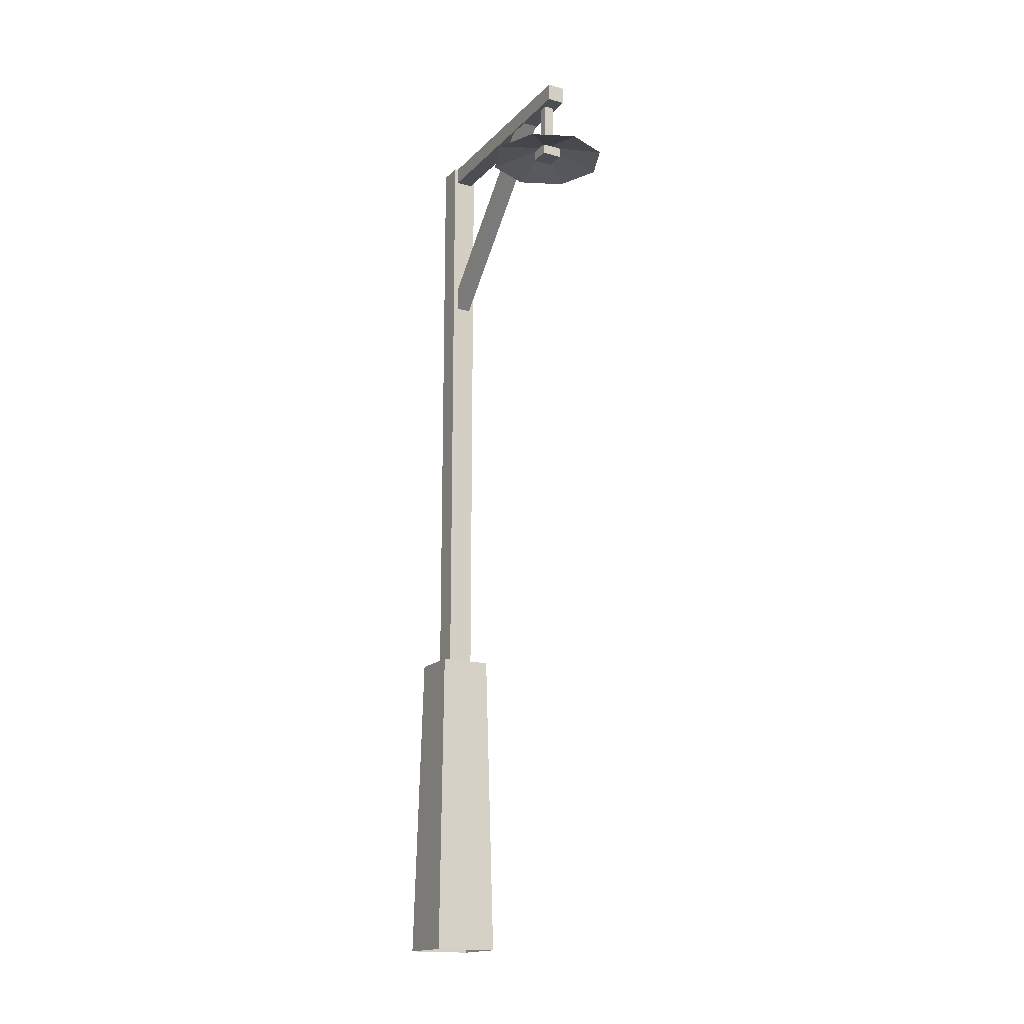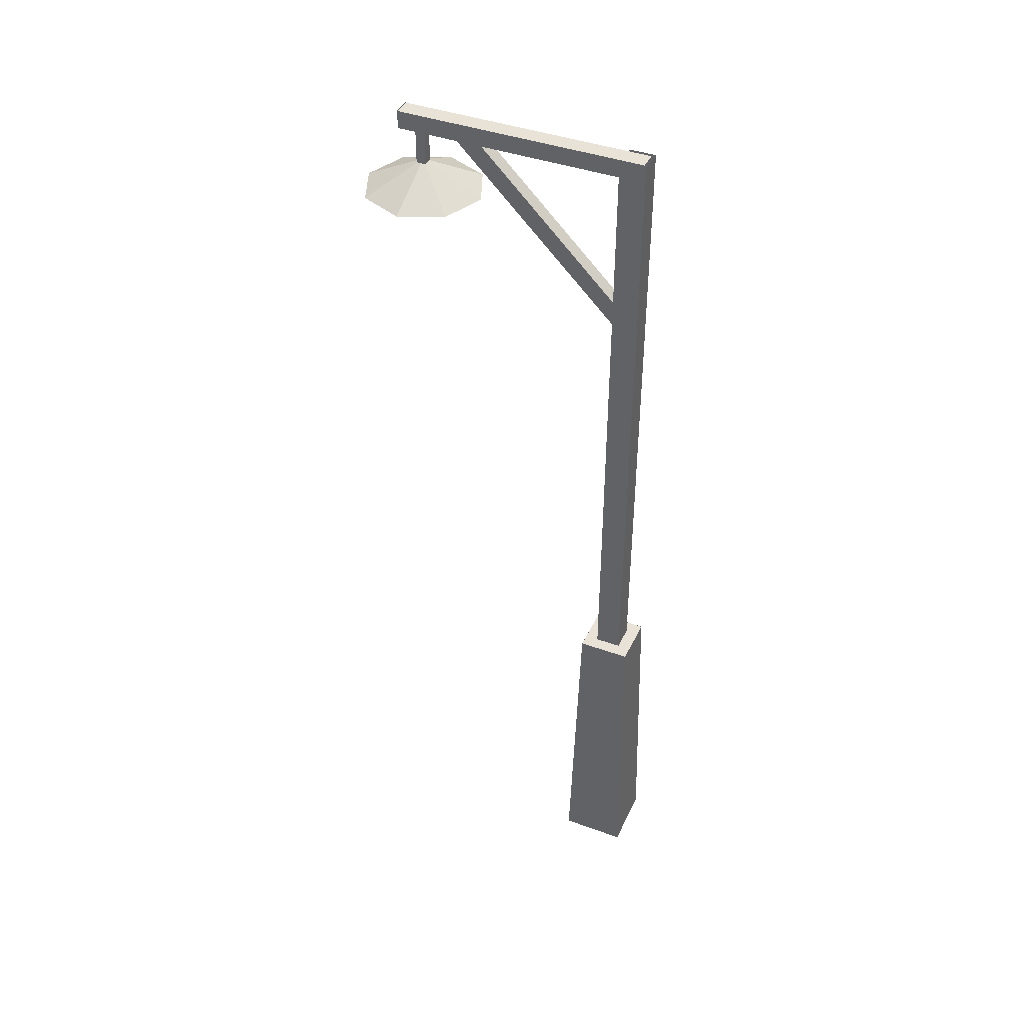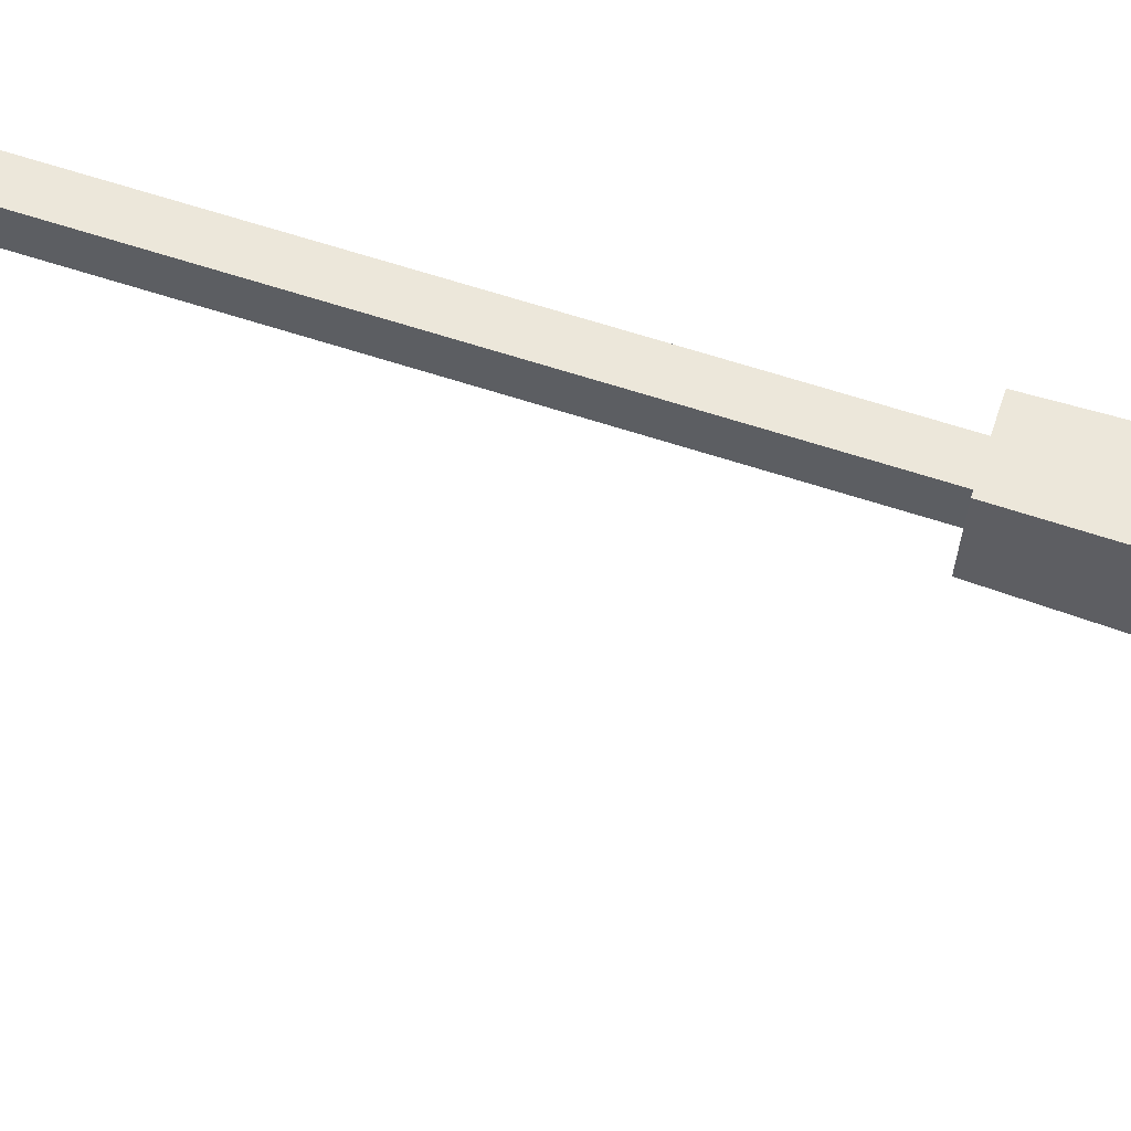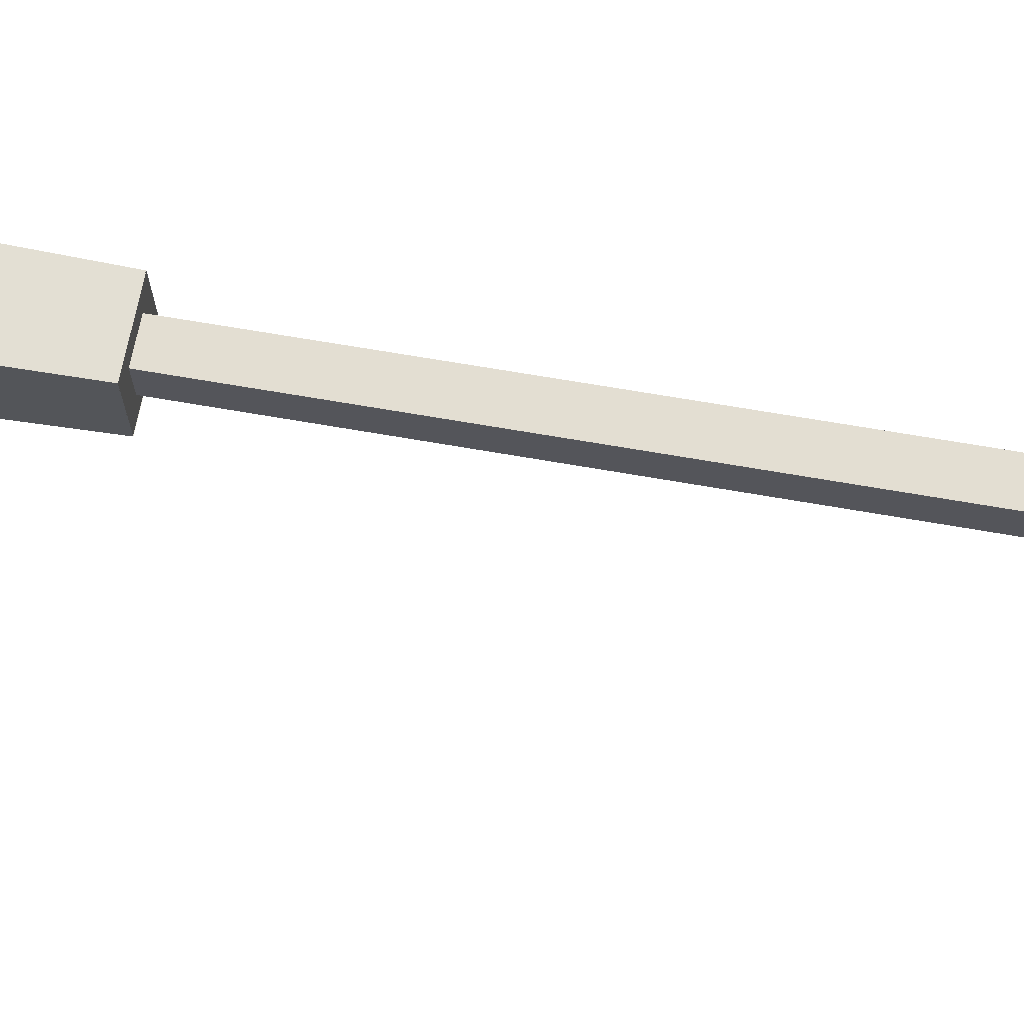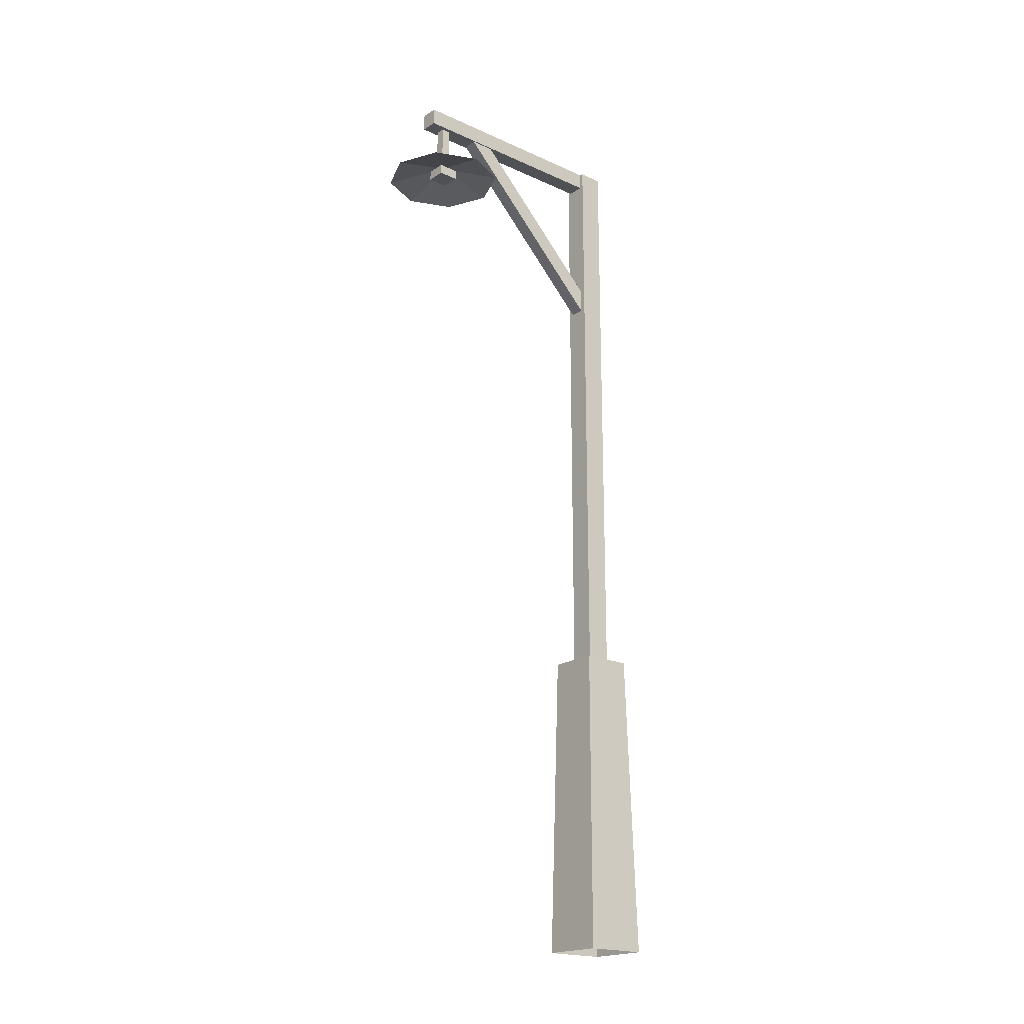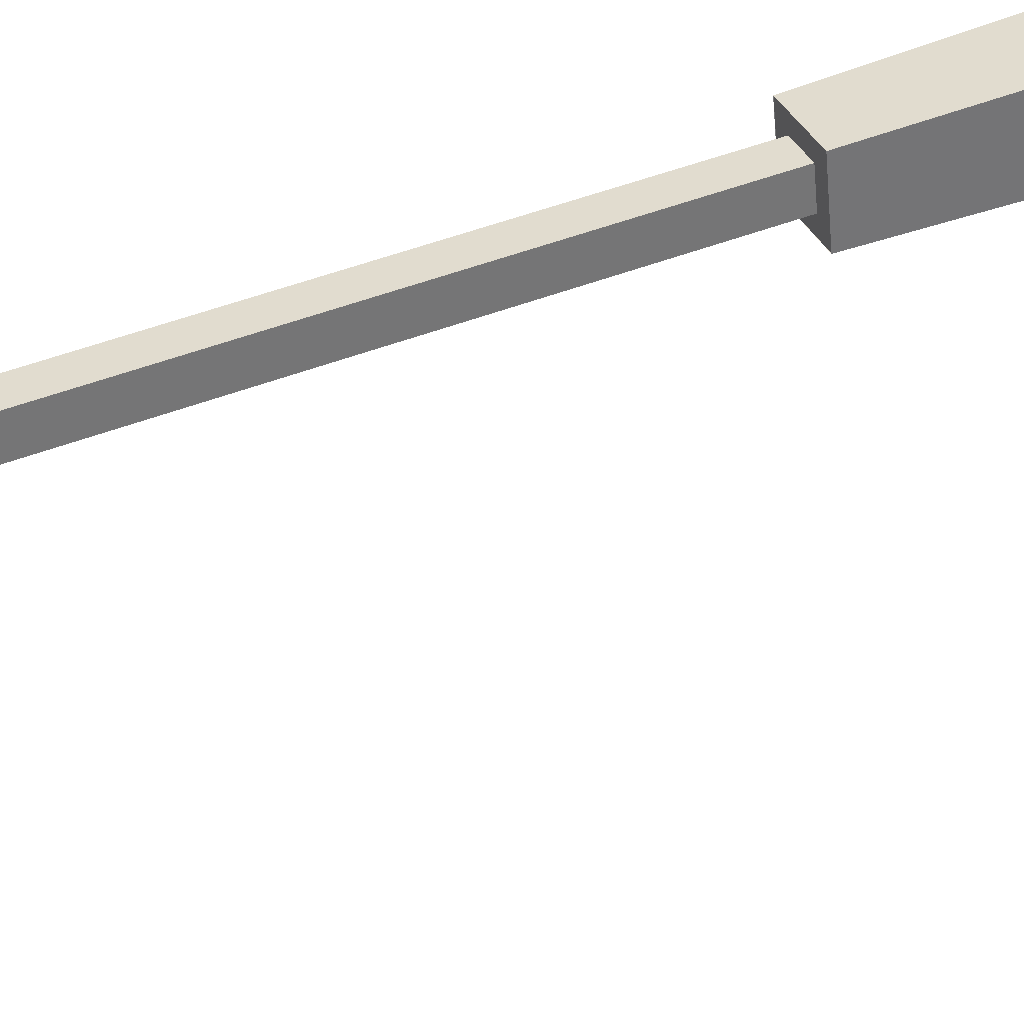
<metadata>
{"format":"obj","ext":"obj","renderer":"f3d","projection":"perspective","resolution":1024,"background":"white","views":[{"elev":-16.7,"azim":164.1,"up":"+Y"},{"elev":41.5,"azim":-53.8,"up":"+Y"},{"elev":68.3,"azim":-72.4,"up":"+Z"},{"elev":54.2,"azim":101.3,"up":"+Z"},{"elev":-19.8,"azim":-117.5,"up":"+Y"},{"elev":48.2,"azim":-113.3,"up":"+Z"}]}
</metadata>
<code>
v 7.18 -16.16 4.587
v 6.382 16.16 4.077
v 1.152 16.16 5.23
v 0 16.16 0
v 5.23 16.16 -1.152
v 6.382 16.16 4.077
v 7.18 -16.16 4.587
v 5.739 -16.16 -1.95
v -0.7979 -16.16 -0.5097
v 0.643 -16.16 6.028
v 4.763 15.98 3.043
v 4.763 79.41 3.043
v 2.187 79.41 3.61
v 1.619 79.41 1.035
v 4.195 79.41 0.4668
v 4.763 79.41 3.043
v 4.763 15.98 3.043
v 4.195 15.98 0.4668
v 1.619 15.98 1.035
v 2.187 15.98 3.61
v 6.386 16.14 4.078
v 5.233 16.14 -1.155
v 0 16.14 -0.0019
v 1.153 16.14 5.231
v 4.129 60.92 2.704
v 0.2275 79.05 -15
v -1.283 79.05 -14.67
v -1.564 77.74 -15.94
v -0.0533 77.74 -16.28
v 0.2275 79.05 -15
v 4.129 60.92 2.704
v 3.849 59.61 1.429
v 2.338 59.61 1.761
v 2.619 60.92 3.037
v 4.313 79.44 2.839
v -1.205 79.44 -22.2
v -3.008 79.44 -21.8
v -3.008 77.59 -21.8
v -1.205 77.59 -22.2
v -1.205 79.44 -22.2
v 4.313 79.44 2.839
v 4.313 77.59 2.839
v 2.51 77.59 3.236
v 2.51 79.44 3.236
v -1.046 73.96 -19.5
v -1.046 77.92 -19.5
v -2.016 77.92 -19.28
v -2.229 77.92 -20.25
v -1.26 77.92 -20.46
v -1.046 77.92 -19.5
v -1.046 73.96 -19.5
v -1.26 73.96 -20.46
v -2.229 73.96 -20.25
v -2.016 73.96 -19.28
v -1.205 79.45 -22.2
v -1.205 77.59 -22.2
v -3.005 77.59 -21.8
v -3.005 79.45 -21.8
v -0.2901 71.11 -13.77
v 3.628 71.11 -16.5
v 4.463 71.11 -21.21
v 1.727 71.11 -25.12
v -2.977 71.11 -25.96
v -1.633 74.24 -19.86
v -2.977 71.11 -25.96
v -6.895 71.11 -23.22
v -7.731 71.11 -18.52
v -4.995 71.11 -14.6
v -0.2901 71.11 -13.77
v 3.628 71.11 -16.5
v 4.463 71.11 -21.21
v 1.727 71.11 -25.12
v -2.977 71.11 -25.96
v -1.633 72.67 -19.86
v -2.977 71.11 -25.96
v -6.895 71.11 -23.22
v -7.731 71.11 -18.52
v -4.995 71.11 -14.6
v -2.43 71.26 -18.59
v -2.891 71.26 -20.68
v -2.891 72.32 -20.68
v -2.43 72.32 -18.59
v -0.4117 71.26 -19.03
v -0.8726 71.26 -21.13
v -0.8726 72.32 -21.13
v -0.4117 72.32 -19.03
f 6 7 8
f 5 6 8
f 4 5 8
f 4 8 9
f 3 4 9
f 3 9 10
f 2 3 10
f 1 2 10
f 16 17 18
f 15 16 18
f 14 15 18
f 14 18 19
f 13 14 19
f 13 19 20
f 12 13 20
f 11 12 20
f 23 24 21
f 22 23 21
f 30 31 32
f 29 30 32
f 28 29 32
f 28 32 33
f 27 28 33
f 27 33 34
f 26 27 34
f 25 26 34
f 40 41 42
f 39 40 42
f 38 39 42
f 38 42 43
f 37 38 43
f 37 43 44
f 36 37 44
f 35 36 44
f 50 51 52
f 49 50 52
f 48 49 52
f 48 52 53
f 47 48 53
f 47 53 54
f 46 47 54
f 45 46 54
f 57 58 55
f 56 57 55
f 64 65 66
f 64 66 67
f 64 67 68
f 64 68 59
f 64 59 60
f 62 63 64
f 61 62 64
f 61 64 60
f 76 75 74
f 77 76 74
f 78 77 74
f 69 78 74
f 70 69 74
f 74 73 72
f 74 72 71
f 70 74 71
f 81 80 79
f 82 81 79
f 84 83 79
f 80 84 79
f 85 84 80
f 81 85 80
f 83 86 82
f 79 83 82
f 85 86 83
f 84 85 83

</code>
